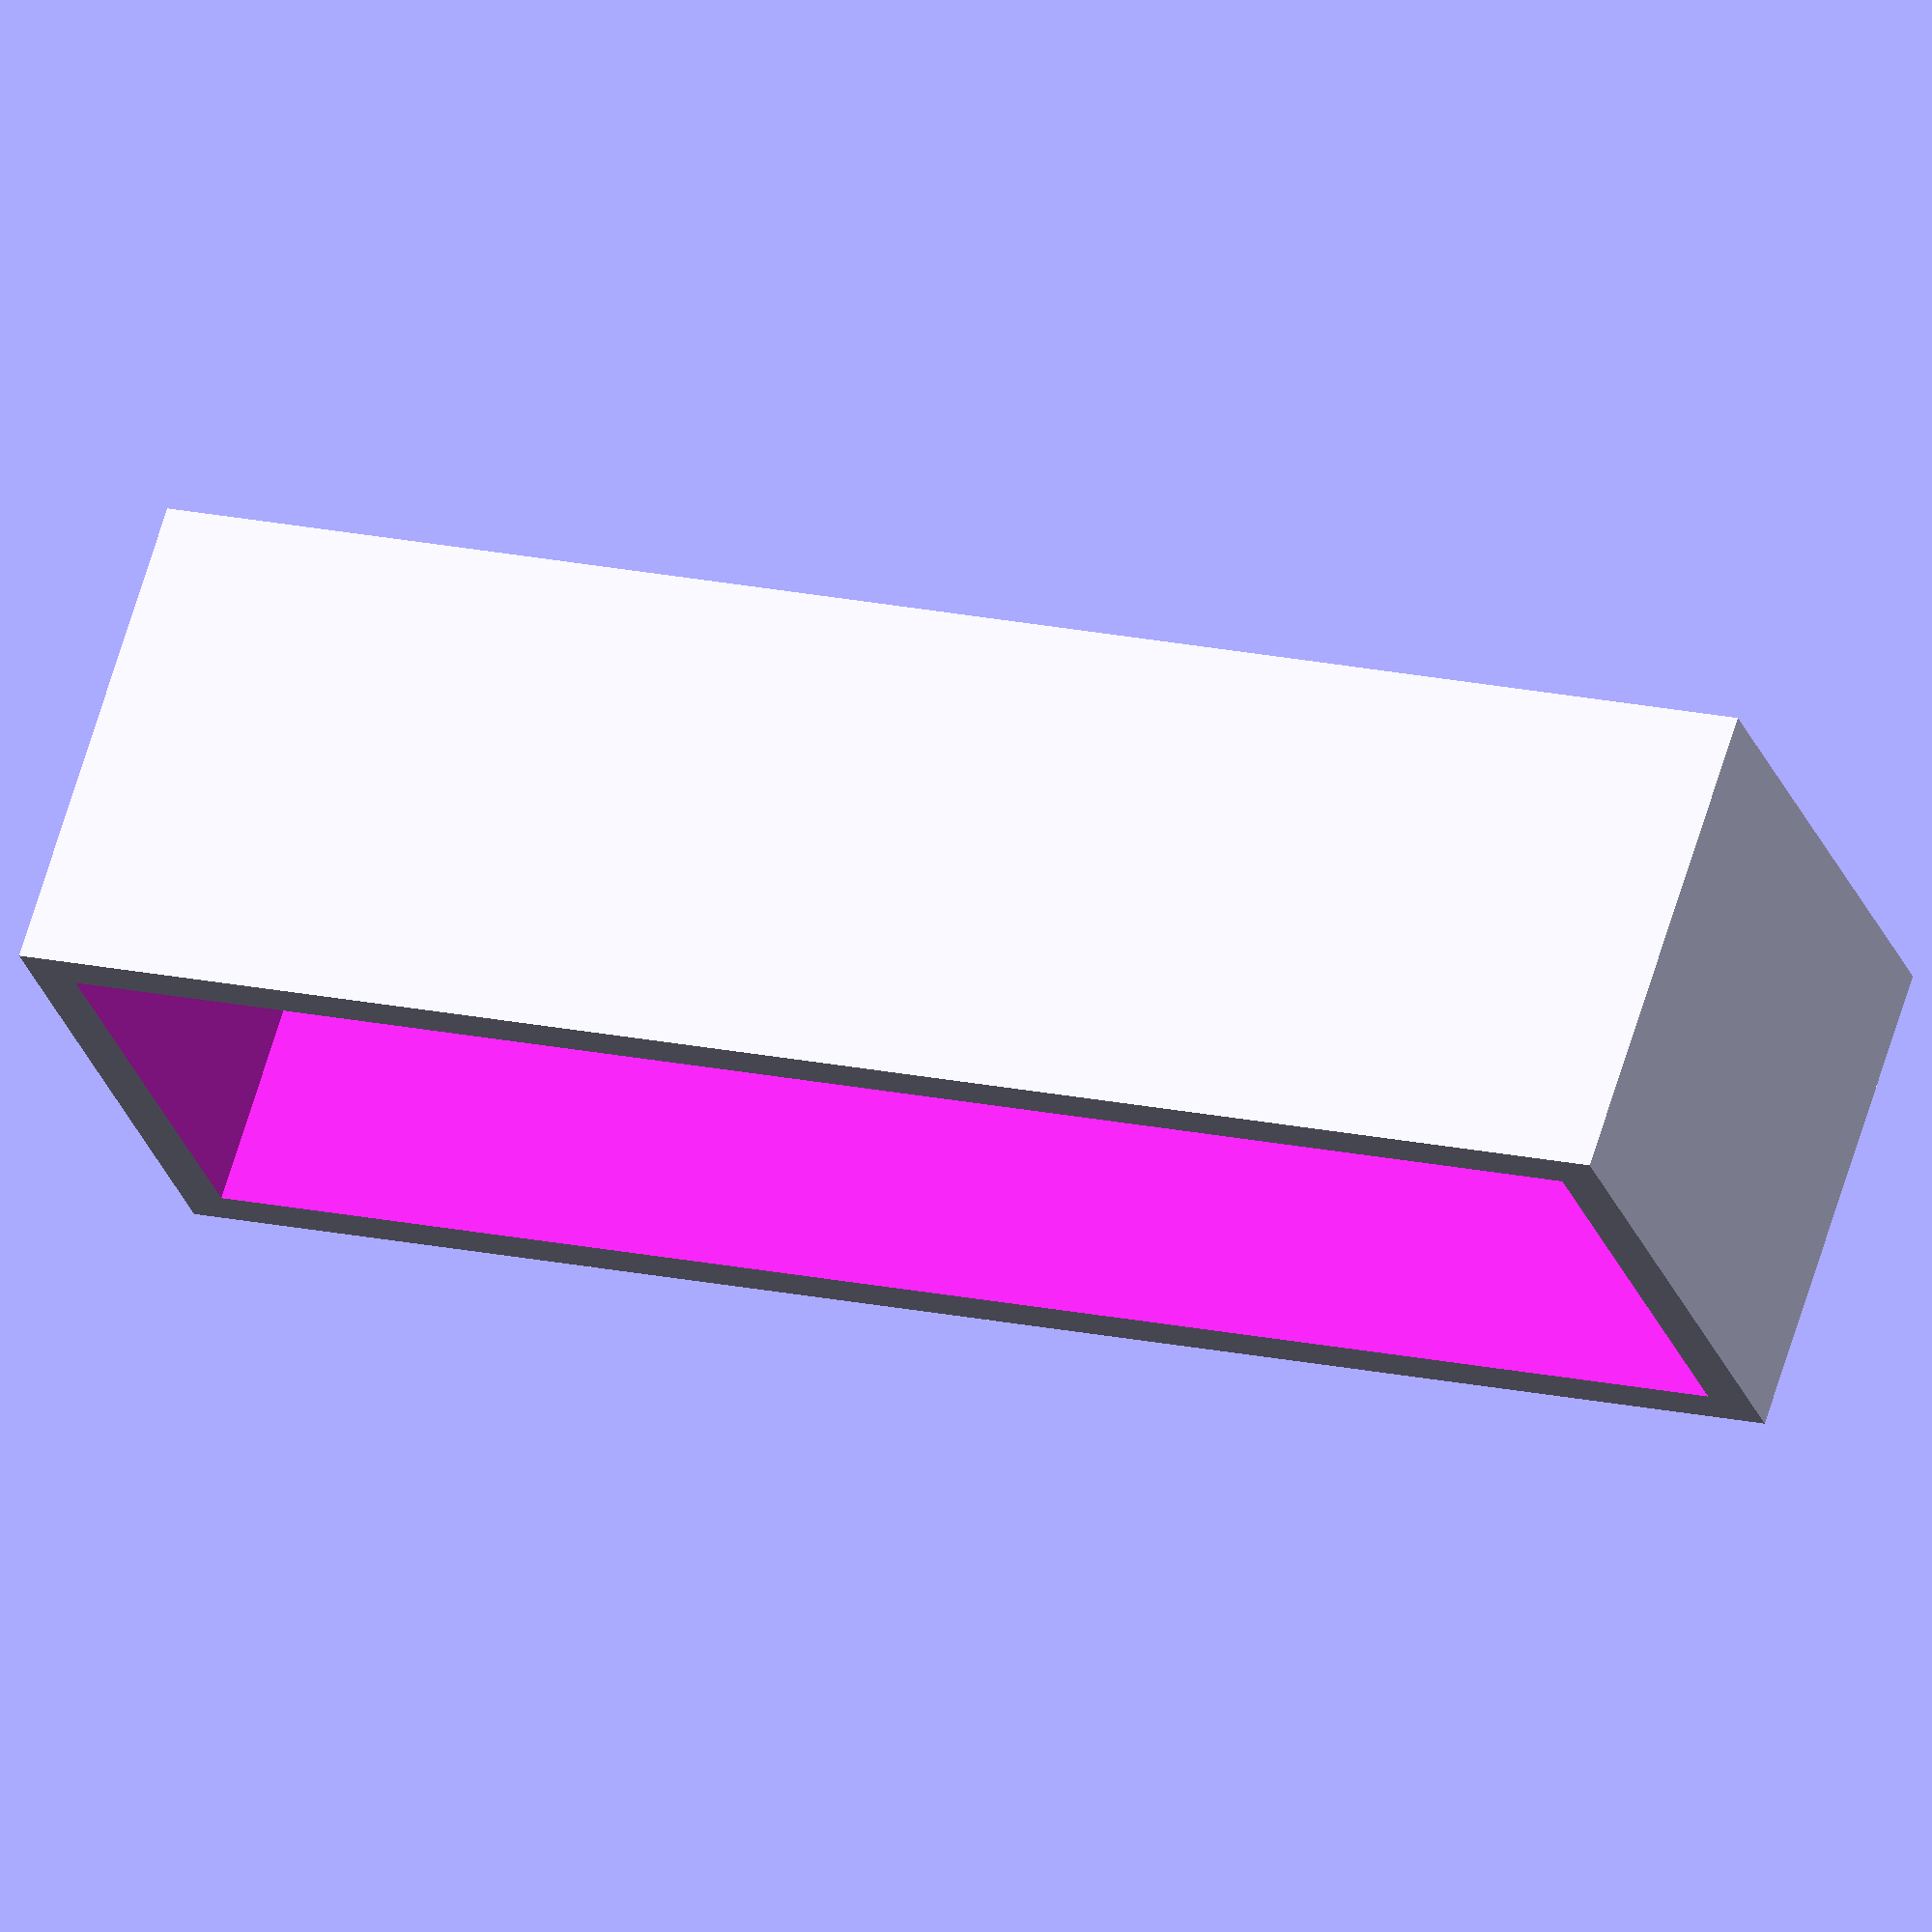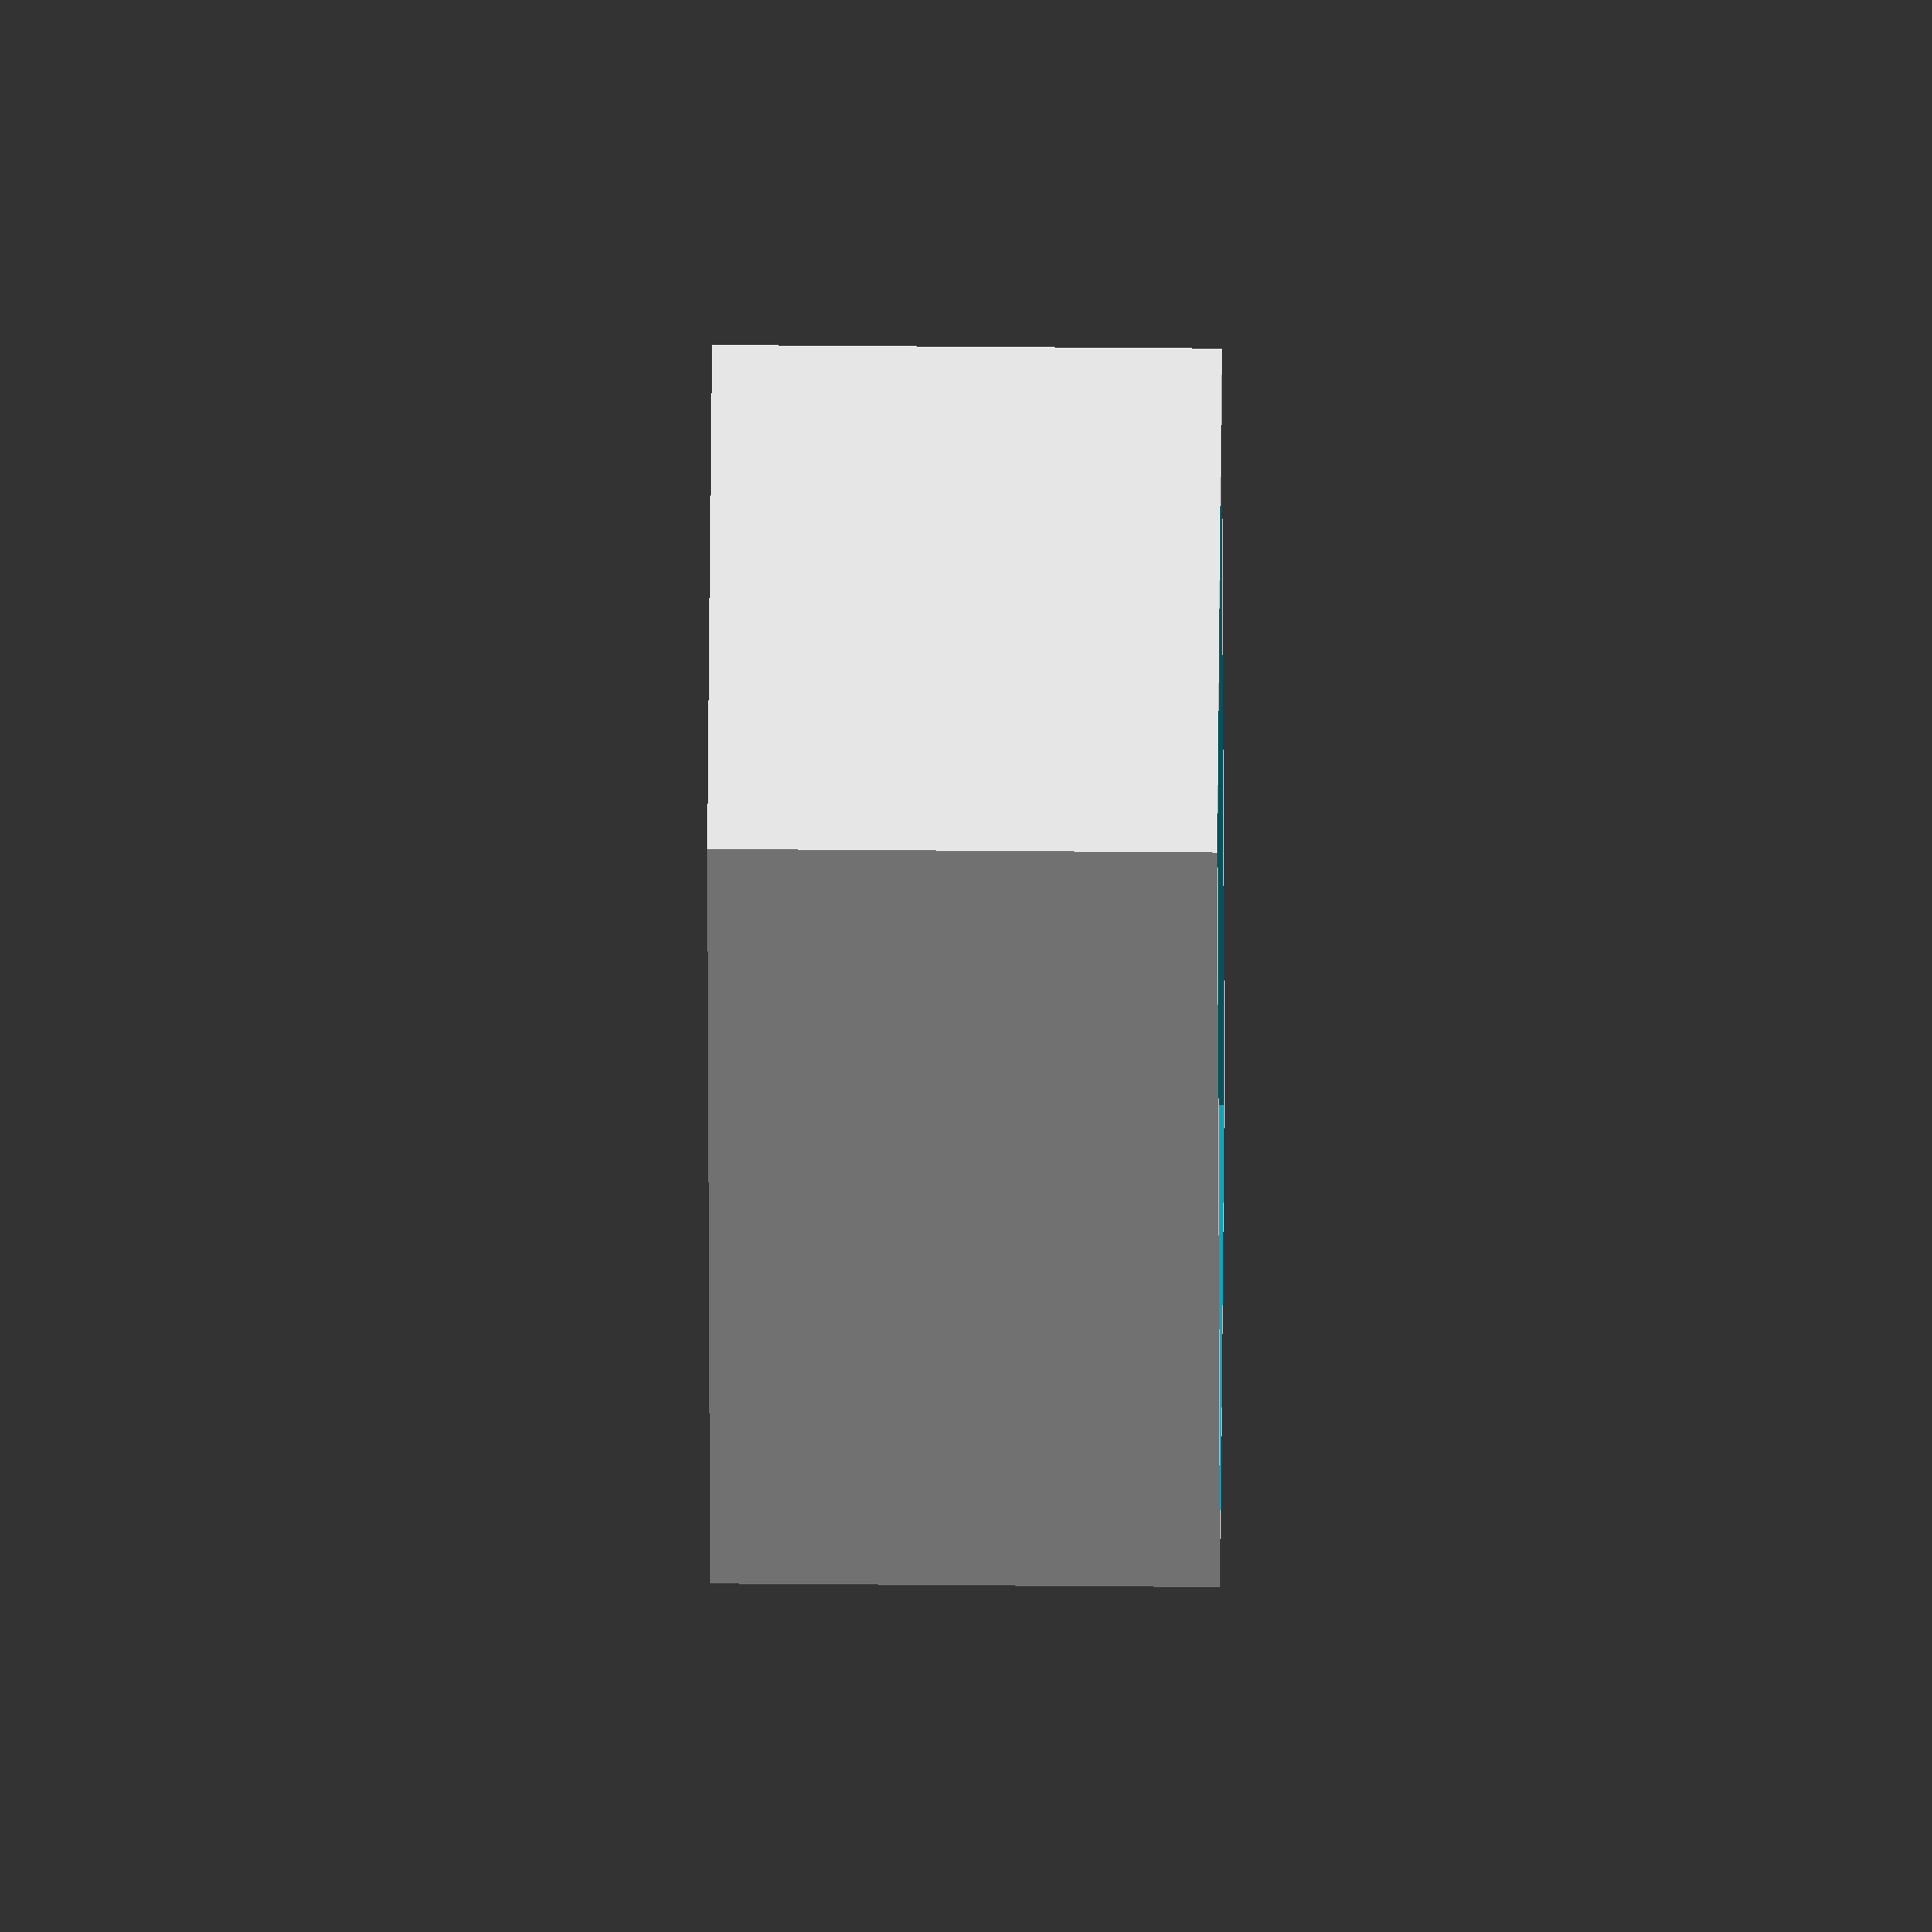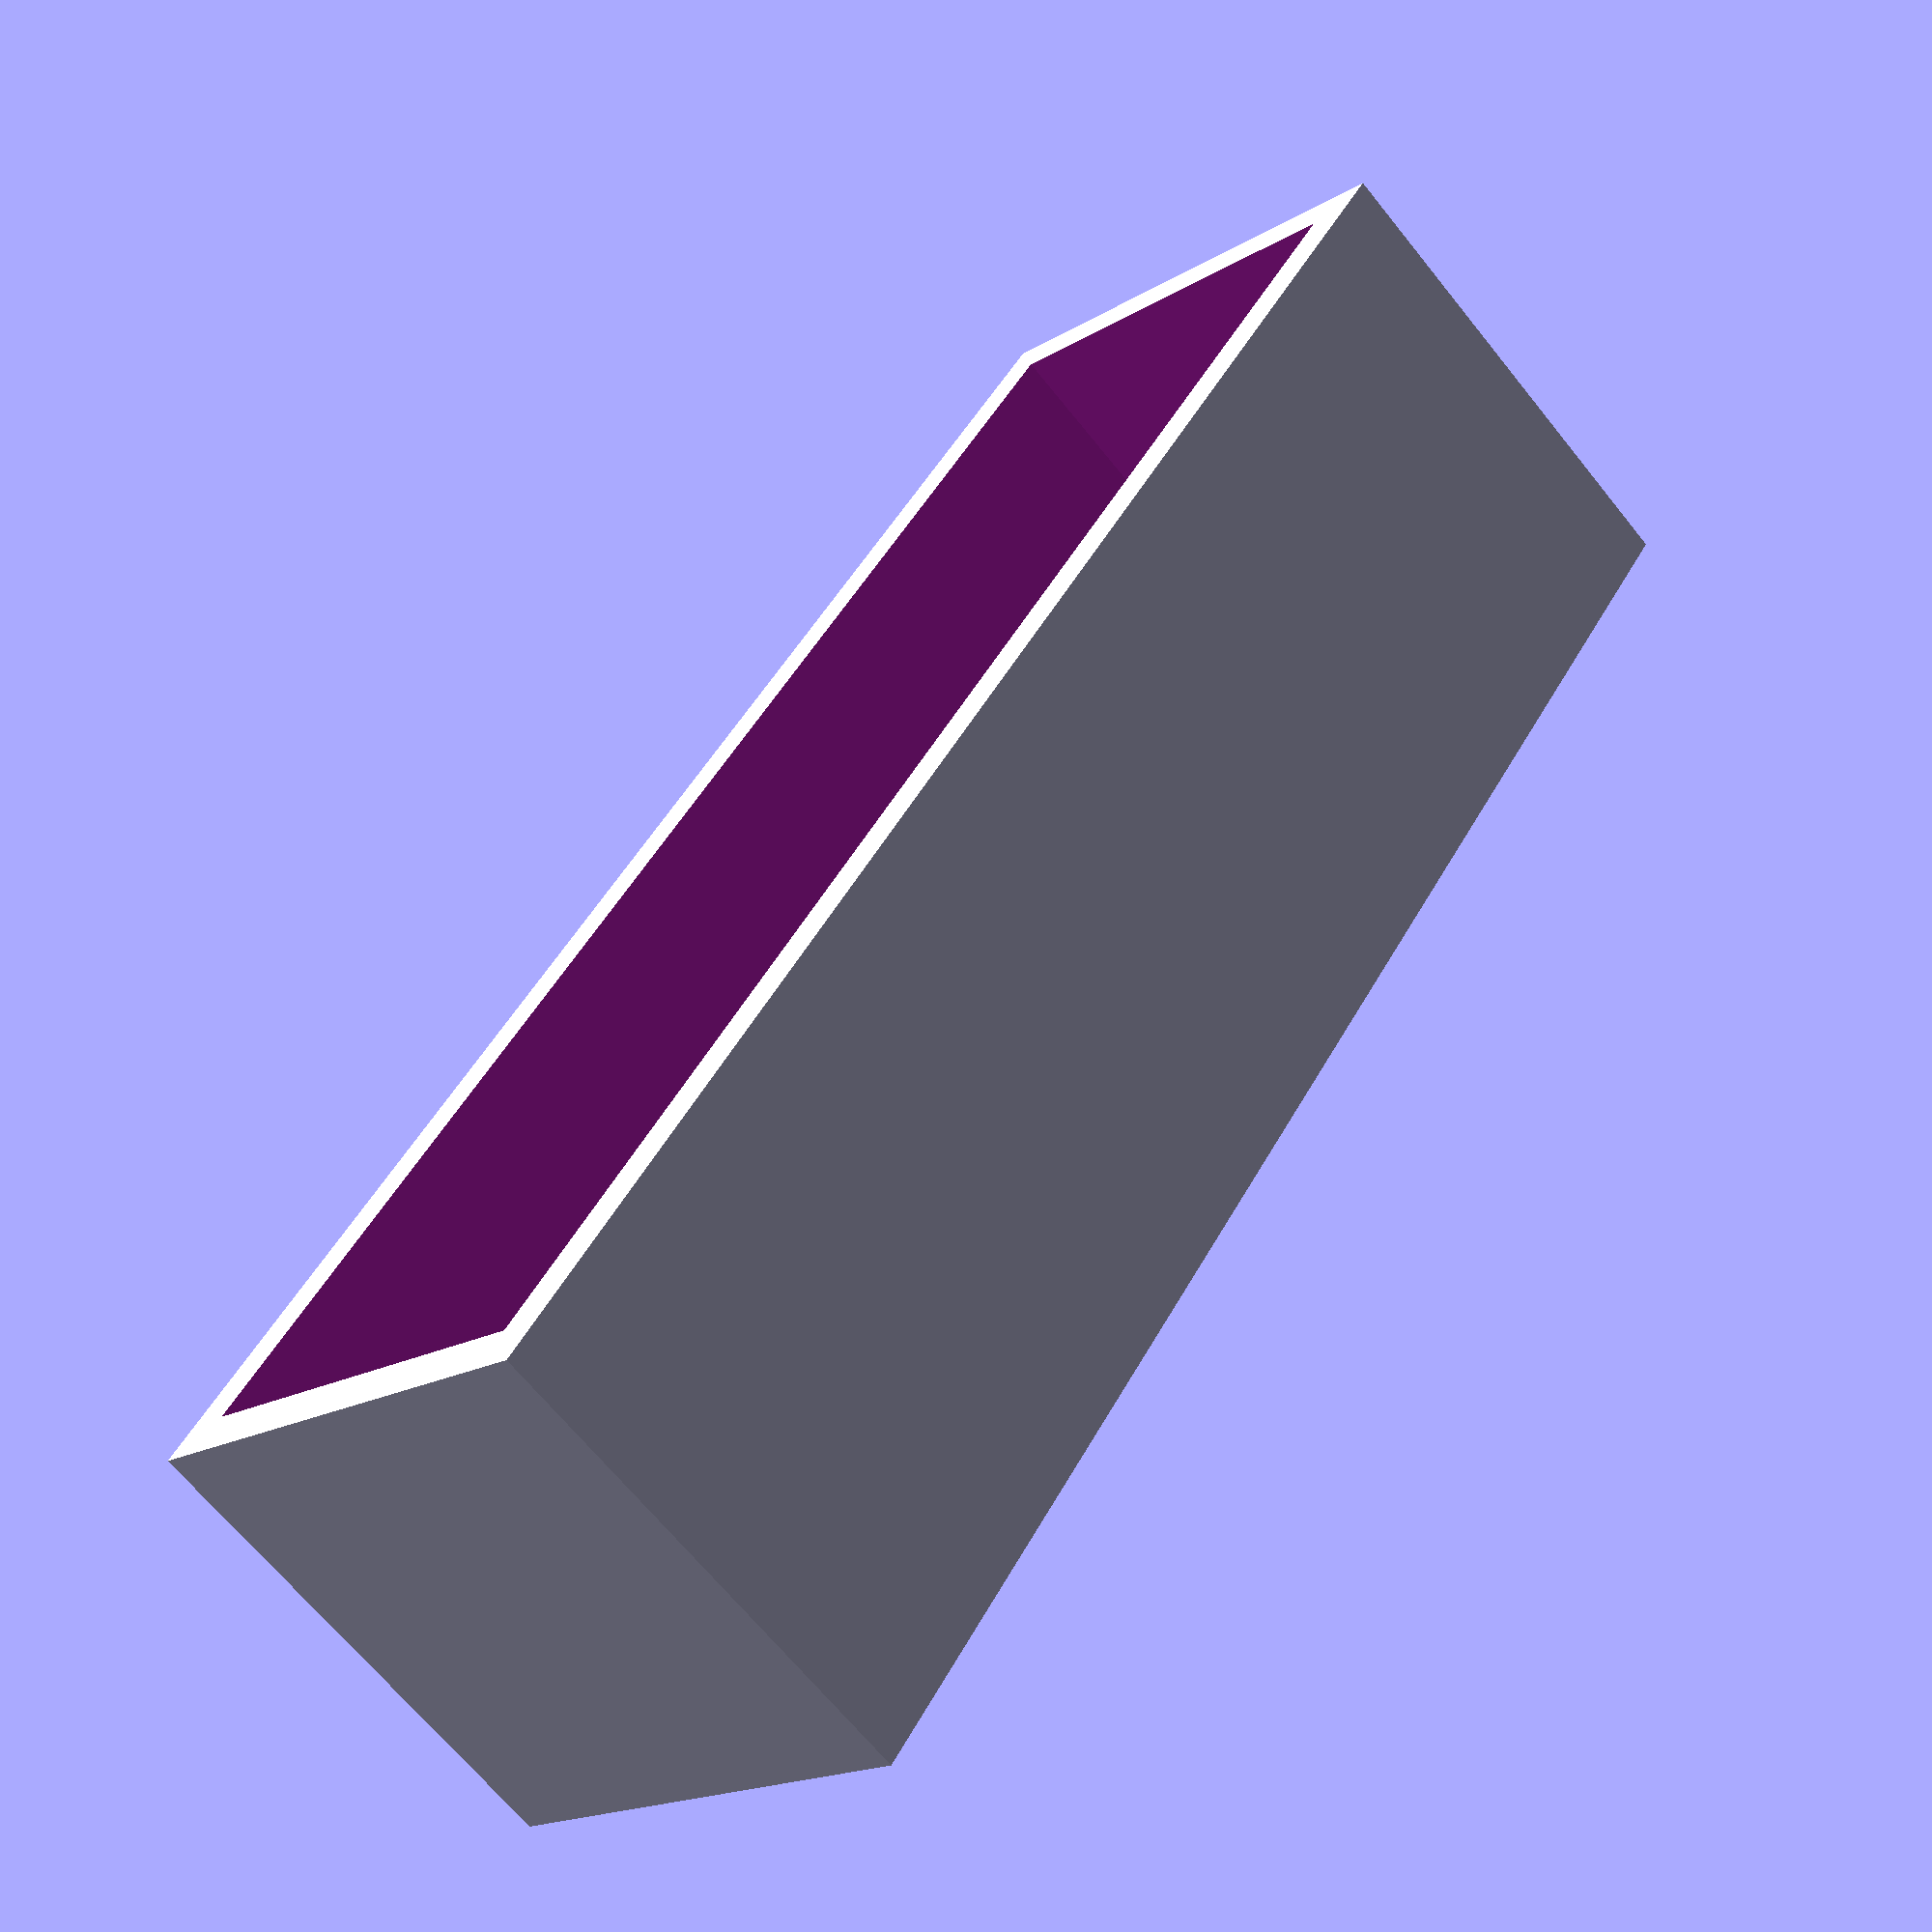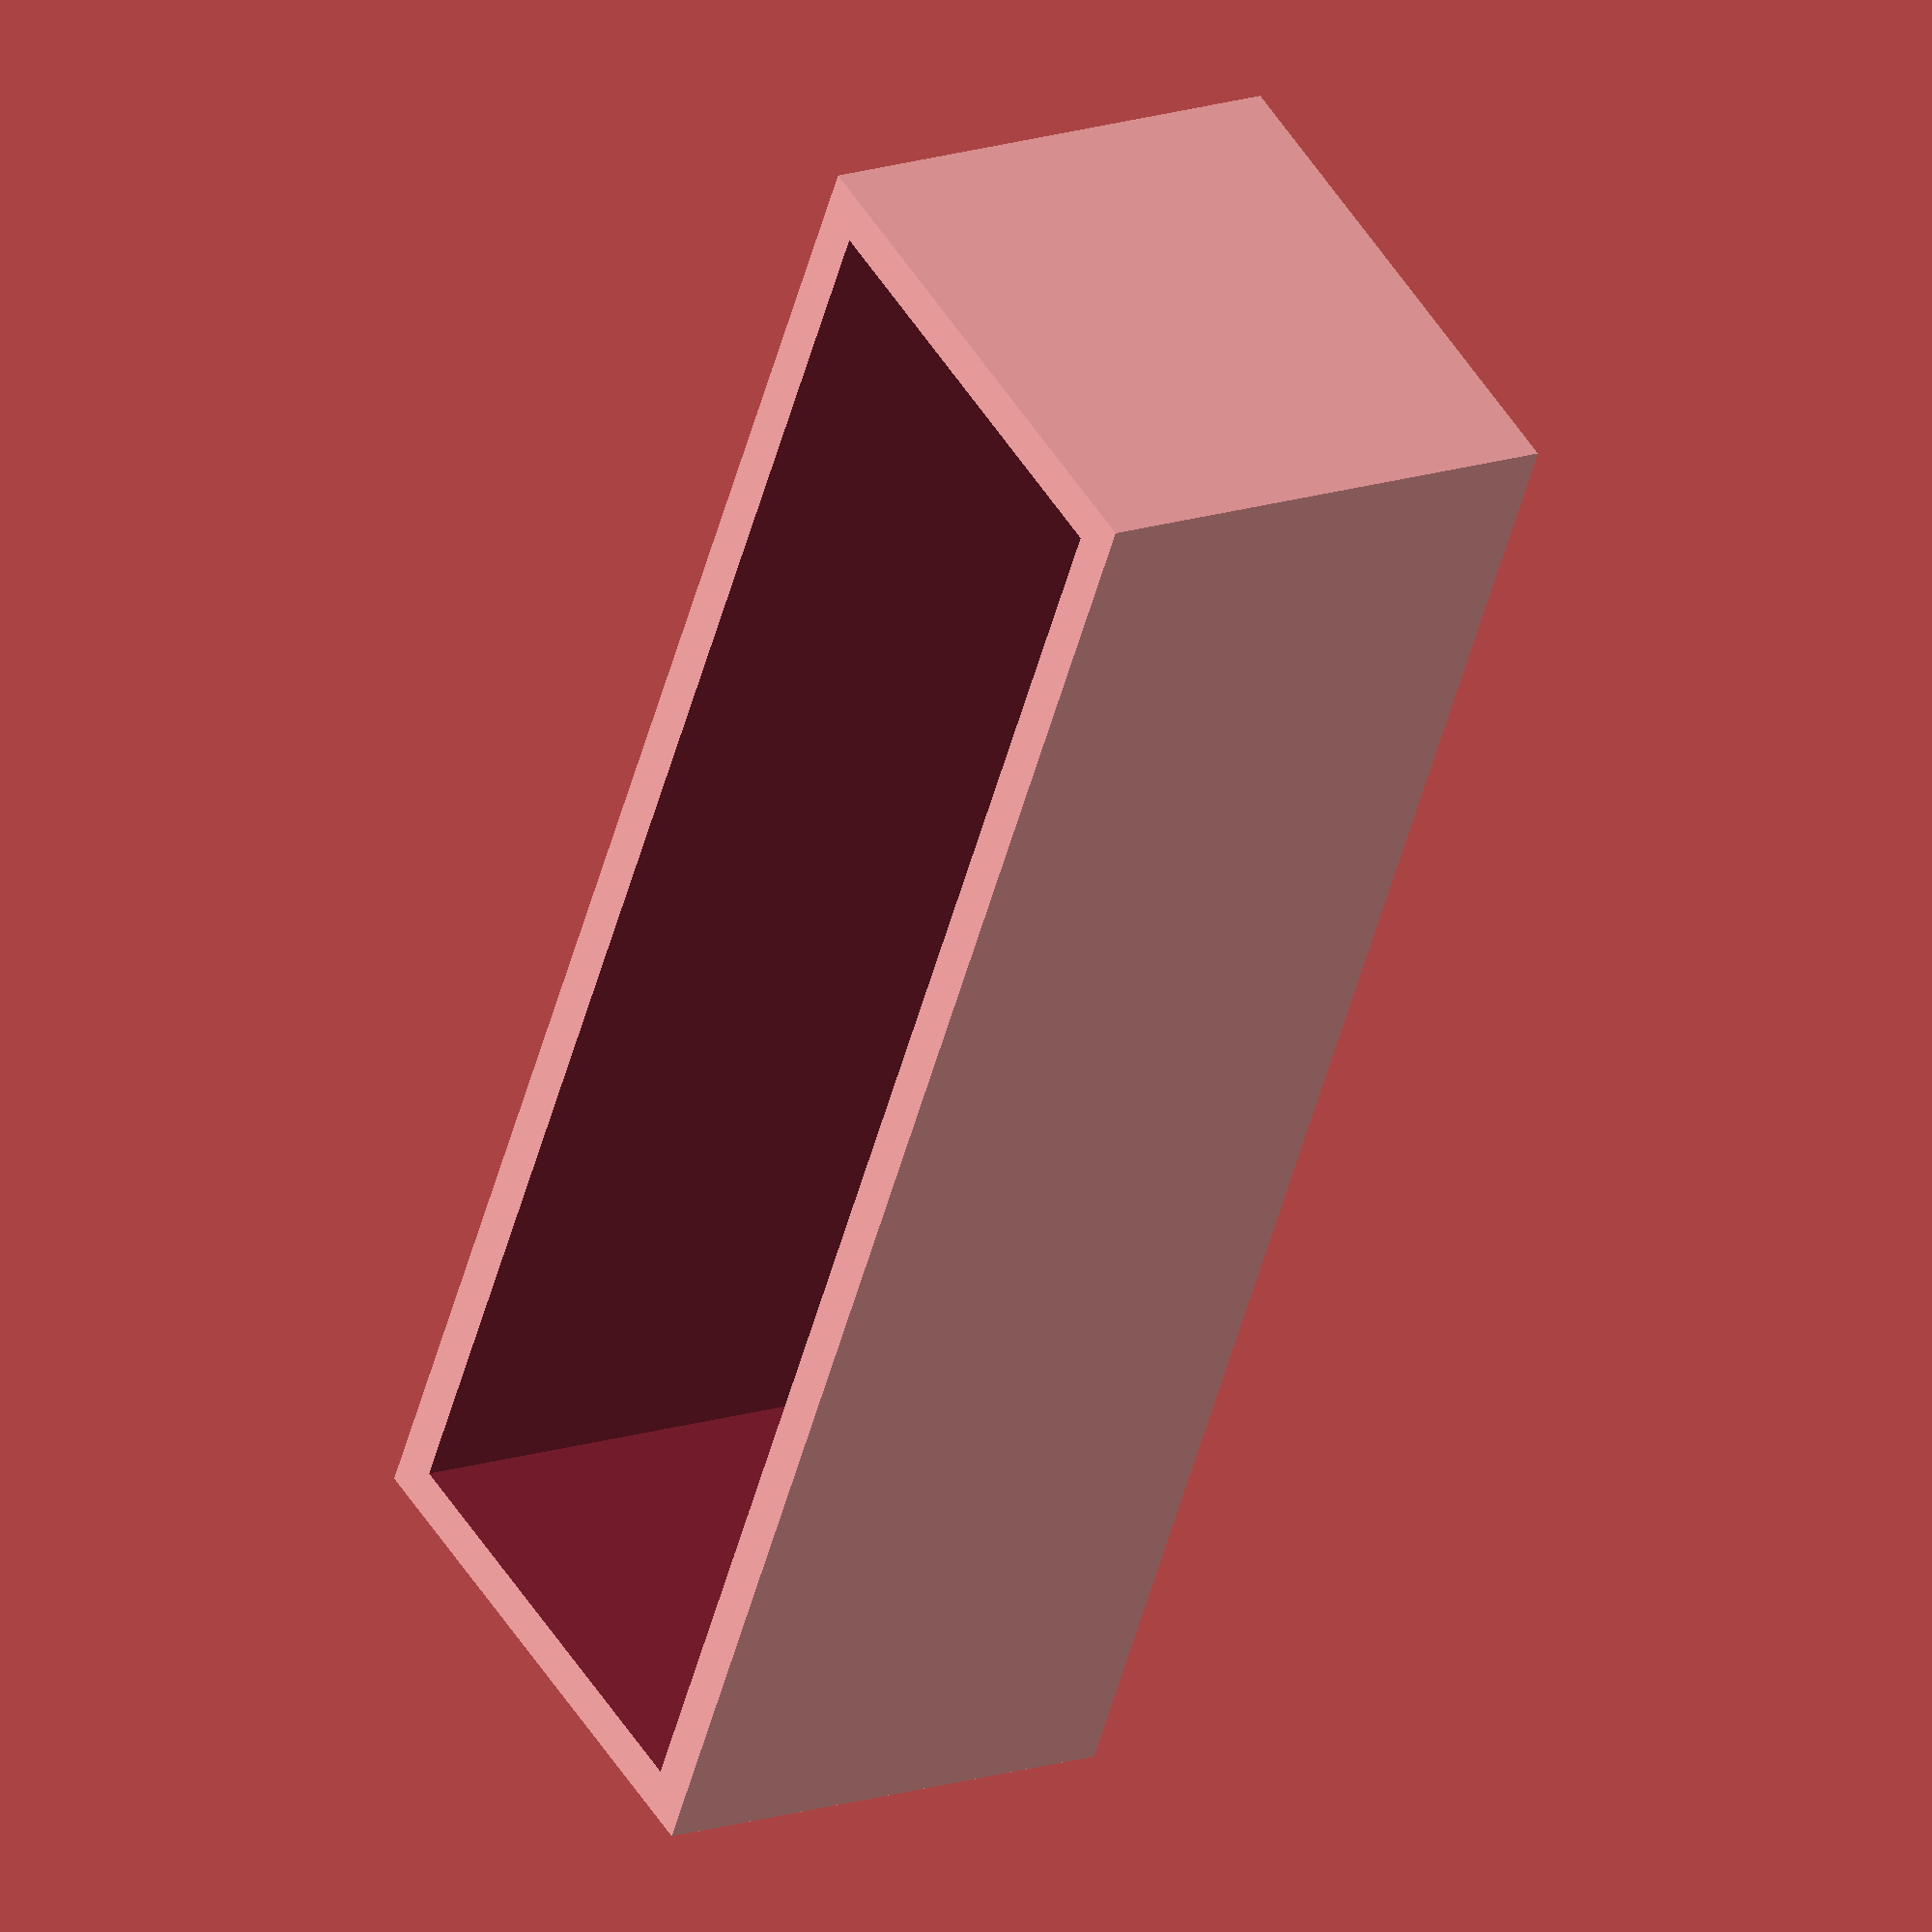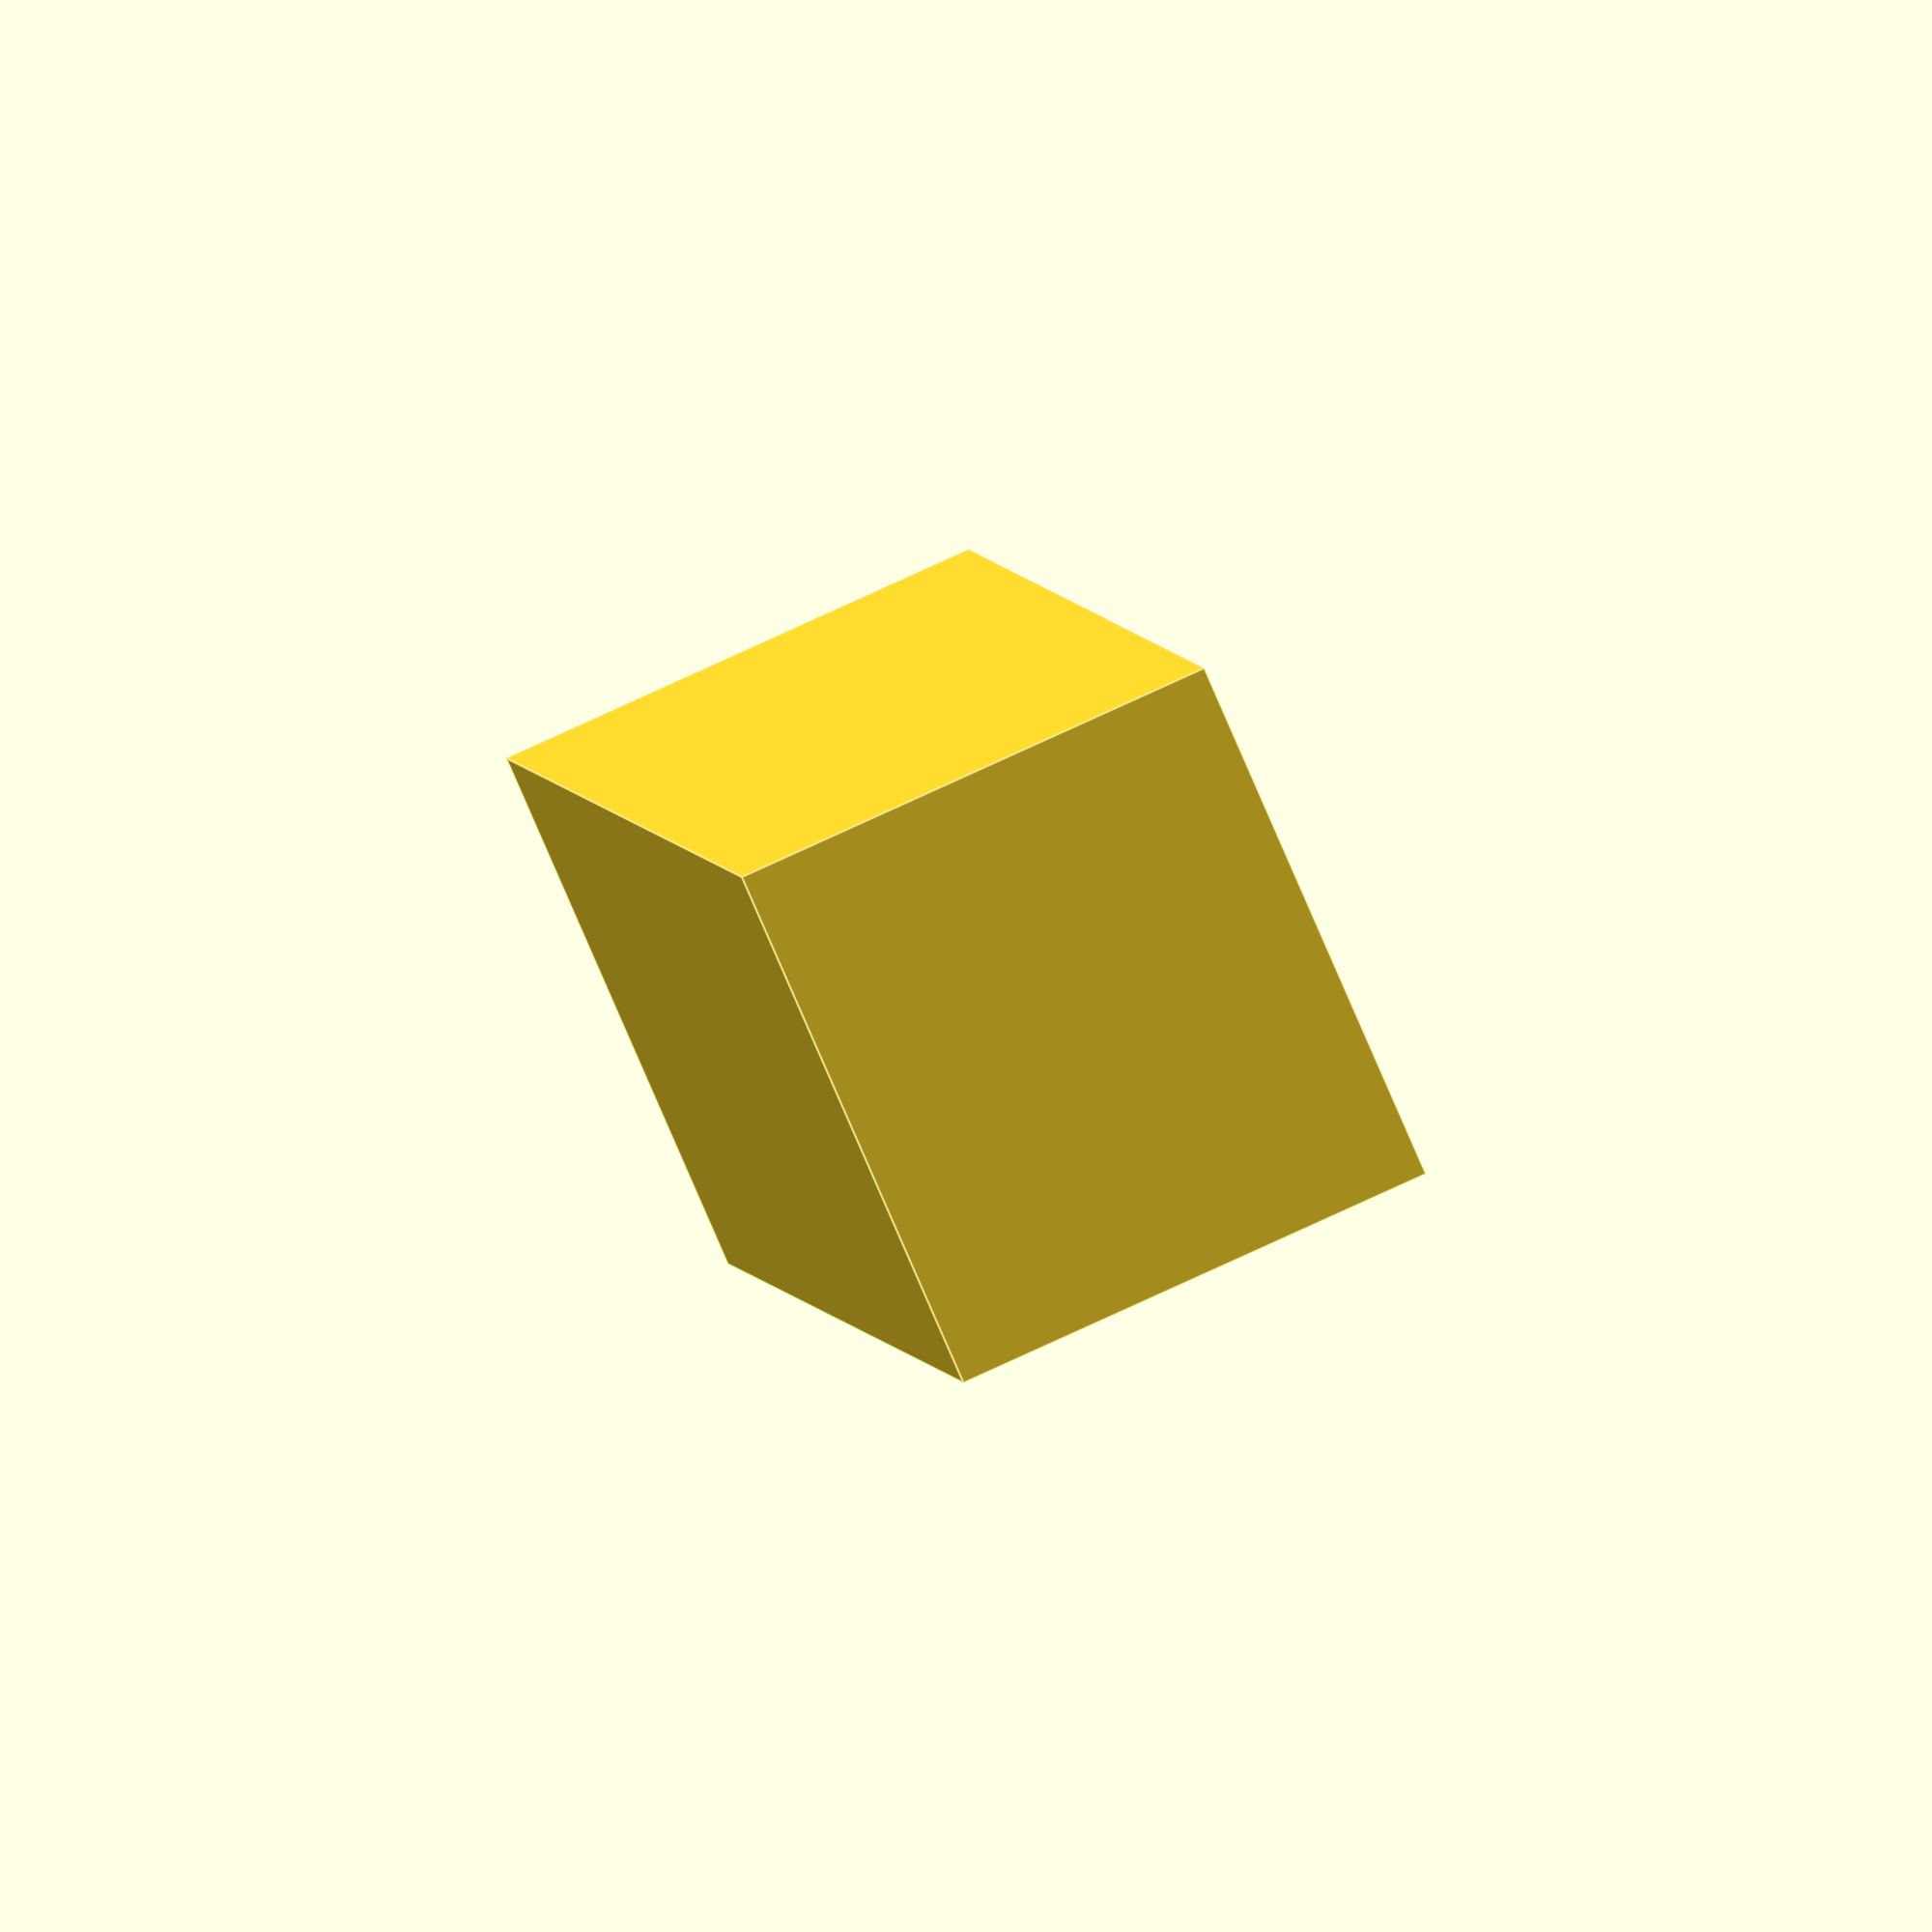
<openscad>

difference ([]){
    cube([75,24,22], center=true);
    translate([0,0,-3]) cube([71,20,24], center=true);

}


</openscad>
<views>
elev=293.5 azim=199.2 roll=196.9 proj=o view=wireframe
elev=306.7 azim=101.7 roll=90.5 proj=o view=solid
elev=246.4 azim=233.9 roll=321.3 proj=p view=wireframe
elev=163.8 azim=62.9 roll=304.1 proj=o view=solid
elev=283.2 azim=108.8 roll=65.1 proj=o view=edges
</views>
